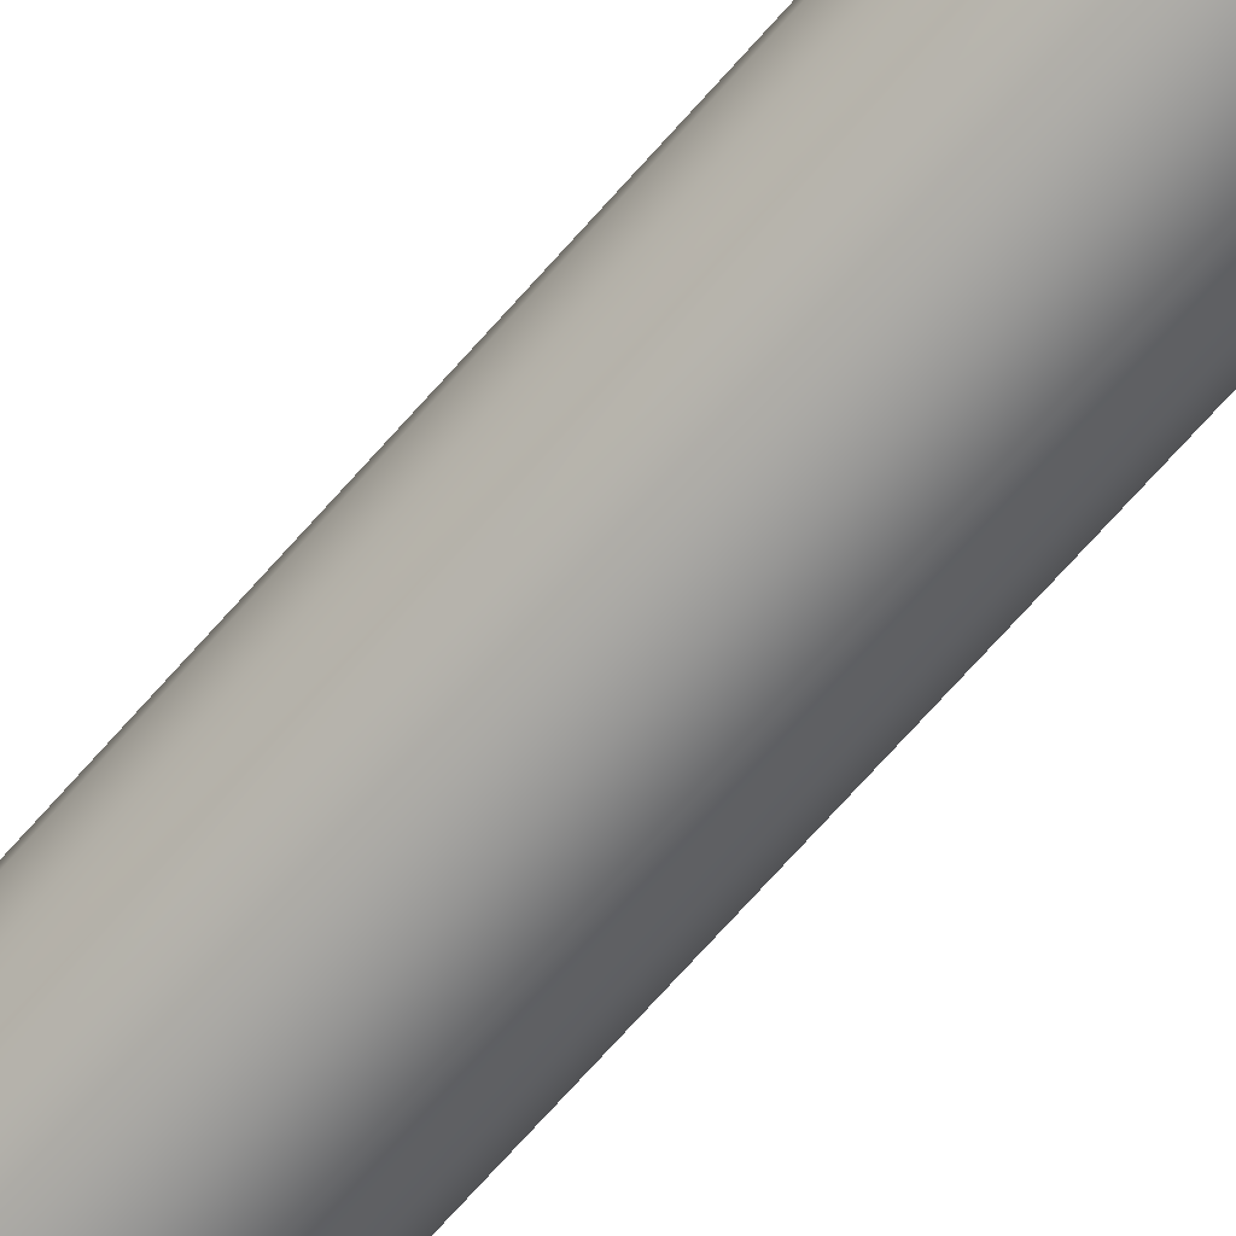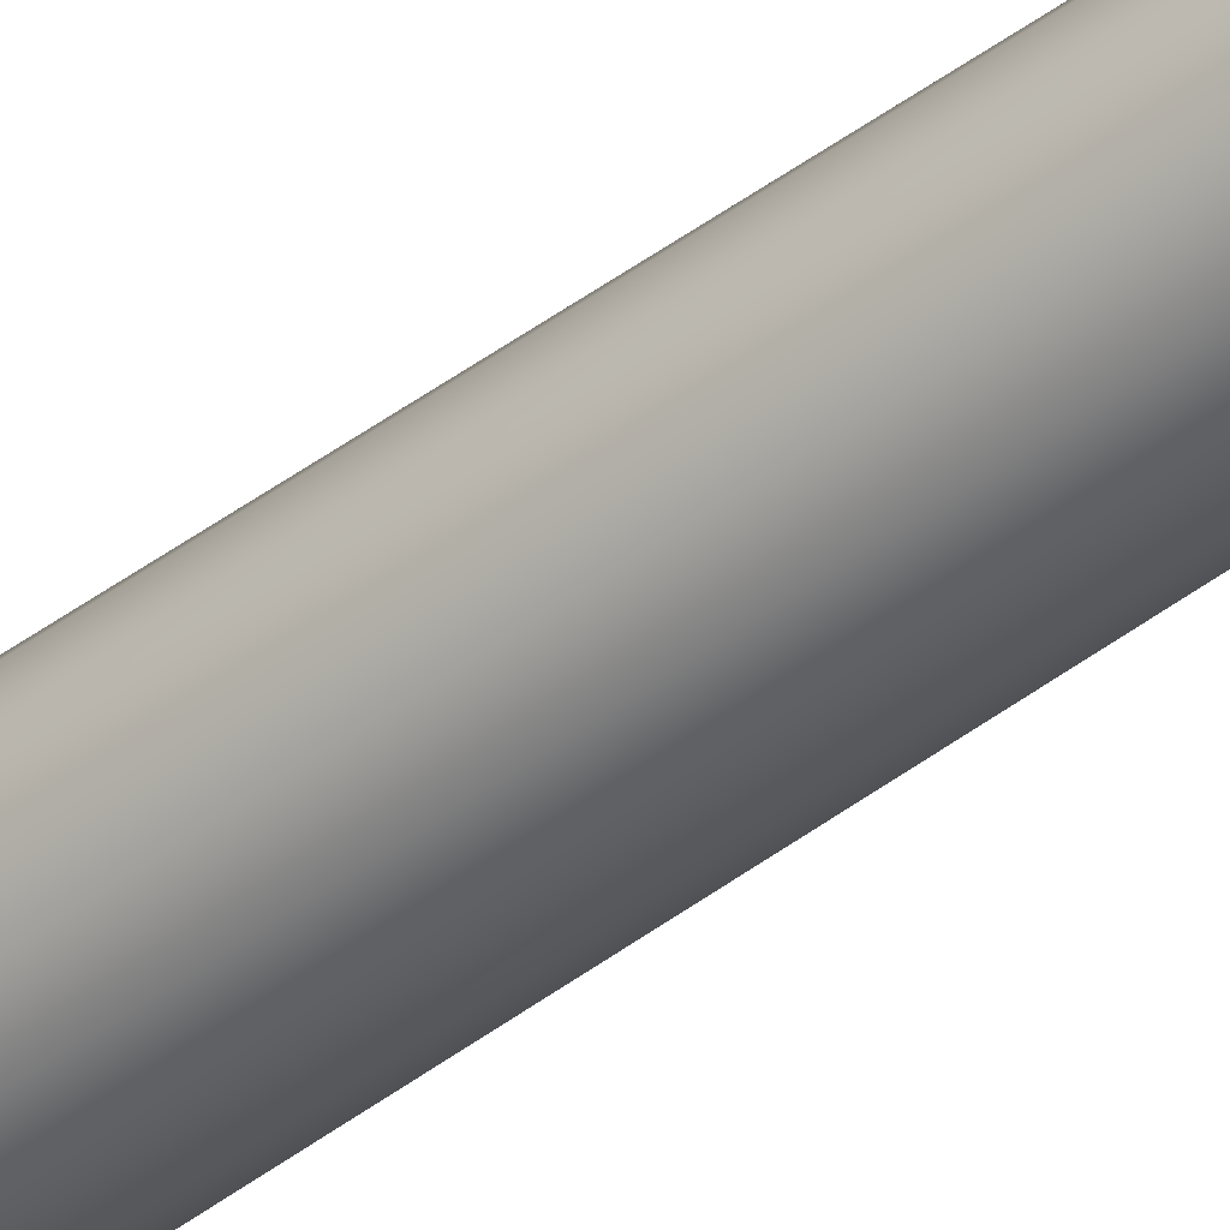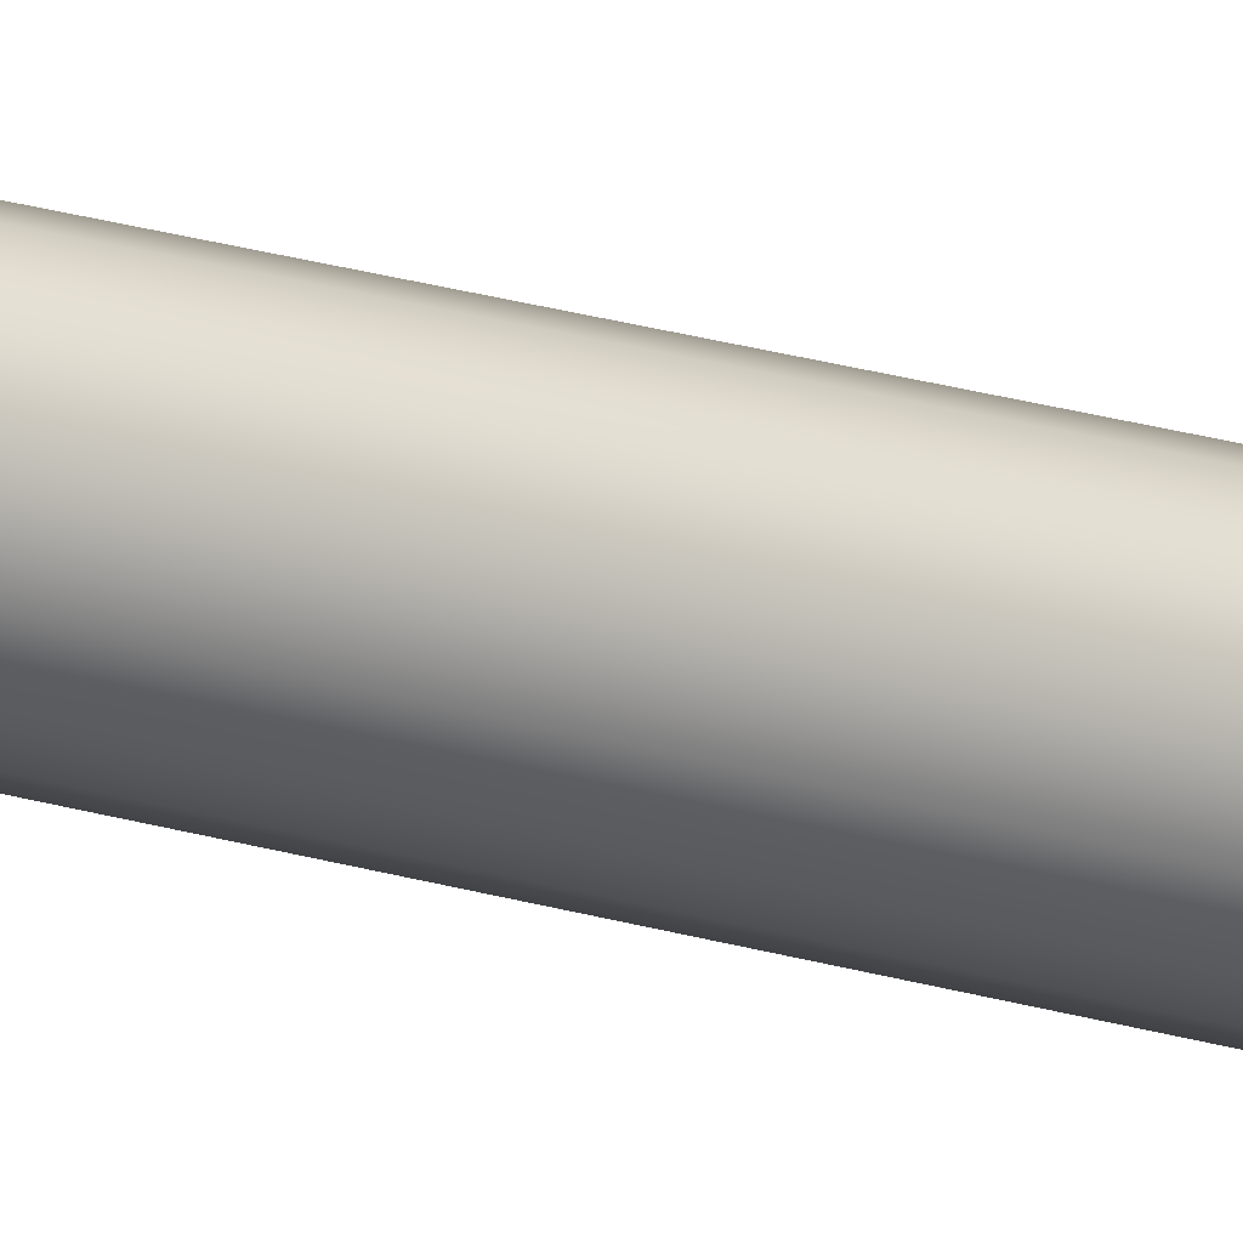
<metadata>
{"format":"obj","ext":"obj","renderer":"f3d","projection":"perspective","resolution":1024,"background":"white","views":[{"elev":-67.2,"azim":-40.8,"up":"+Z"},{"elev":-46.1,"azim":130.7,"up":"+Z"},{"elev":-19.1,"azim":-121.6,"up":"+Z"}]}
</metadata>
<code>
v  1.306 1.075 0
v  0.9235 1.075 -0.9235
v  0 1.075 -1.306
v  -0.9235 1.075 -0.9235
v  -1.306 1.075 -0
v  -0.9235 1.075 0.9235
v  0 1.075 1.306
v  0.9235 1.075 0.9235
v  0.8479 0.9896 -0.8479
v  1.199 0.9896 0
v  0.8479 0.9896 0.8479
v  0 0.9896 1.199
v  -0.8479 0.9896 0.8479
v  -1.199 0.9896 -0
v  -0.8479 0.9896 -0.8479
v  0 0.9896 -1.199
v  0.7306 0.9471 -0.7306
v  1.033 0.9471 0
v  0.7306 0.9471 0.7306
v  0 0.9471 1.033
v  -0.7306 0.9471 0.7306
v  -1.033 0.9471 -0
v  -0.7306 0.9471 -0.7306
v  -0 0.9471 -1.033
v  0.59 0.1864 -0.59
v  0.8344 0.1864 0
v  0.59 0.1864 0.59
v  0 0.1864 0.8344
v  -0.59 0.1864 0.59
v  -0.8344 0.1864 -0
v  -0.59 0.1864 -0.59
v  0 0.1864 -0.8344
v  -0.3296 148.3 0.3296
v  -0.4661 148.3 -0
v  -0.3296 148.3 -0.3296
v  0 148.3 -0.4661
v  0.3296 148.3 -0.3296
v  0.4661 148.3 0
v  0.3296 148.3 0.3296
v  0 148.3 0.4661
v  0.2739 148.4 0.2739
v  0.3874 148.4 0
v  0.2739 148.4 -0.2739
v  0 148.4 -0.3874
v  -0.2739 148.4 -0.2739
v  -0.3874 148.4 0
v  -0.2739 148.4 0.2739
v  0 148.4 0.3874
v  0.1767 148.4 0.1767
v  0.2499 148.4 0
v  0.1767 148.4 -0.1767
v  0 148.4 -0.2499
v  -0.1767 148.4 -0.1767
v  -0.2499 148.4 0
v  -0.1767 148.4 0.1767
v  0 148.4 0.2499
v  1.207 1.075 -0.4998
v  0.4998 1.075 -1.207
v  -0.4998 1.075 -1.207
v  -1.207 1.075 -0.4998
v  -1.207 1.075 0.4998
v  -0.4998 1.075 1.207
v  0.4998 1.075 1.207
v  1.207 1.075 0.4998
v  1.108 0.9896 -0.4589
v  1.108 0.9896 0.4589
v  0.4589 0.9896 1.108
v  -0.4589 0.9896 1.108
v  -1.108 0.9896 0.4589
v  -1.108 0.9896 -0.4589
v  -0.4589 0.9896 -1.108
v  0.4589 0.9896 -1.108
v  0.9545 0.9471 -0.3954
v  0.9545 0.9471 0.3954
v  0.3954 0.9471 0.9545
v  -0.3954 0.9471 0.9545
v  -0.9545 0.9471 0.3954
v  -0.9545 0.9471 -0.3954
v  -0.3954 0.9471 -0.9545
v  0.3954 0.9471 -0.9545
v  0.7709 0.1864 -0.3193
v  0.7709 0.1864 0.3193
v  0.3193 0.1864 0.7709
v  -0.3193 0.1864 0.7709
v  -0.7709 0.1864 0.3193
v  -0.7709 0.1864 -0.3193
v  -0.3193 0.1864 -0.7709
v  0.3193 0.1864 -0.7709
v  0.4306 148.3 -0.1784
v  0.1784 148.3 -0.4306
v  -0.1784 148.3 -0.4306
v  -0.4306 148.3 -0.1784
v  -0.4306 148.3 0.1784
v  -0.1784 148.3 0.4306
v  0.1784 148.3 0.4306
v  0.4306 148.3 0.1784
v  0 0.1864 0
v  0.2309 148.4 0.0956
v  0.2309 148.4 -0.0956
v  0.0956 148.4 -0.2309
v  -0.0956 148.4 -0.2309
v  -0.2309 148.4 -0.0956
v  -0.2309 148.4 0.0956
v  -0.0956 148.4 0.2309
v  0.0956 148.4 0.2309
v  0.3579 148.4 0.1483
v  0.3579 148.4 -0.1482
v  0.1482 148.4 -0.3579
v  -0.1482 148.4 -0.3579
v  -0.3579 148.4 -0.1482
v  -0.3579 148.4 0.1483
v  -0.1482 148.4 0.3579
v  0.1482 148.4 0.3579
v  0 148.5 0
v  0.8716 76.82 -0
v  -0.6163 76.82 0.6163
v  -0.8716 76.82 -0
v  -0.6163 76.82 -0.6163
v  0 76.82 -0.8716
v  0.6163 76.82 -0.6163
v  -0 76.82 0.8716
v  0.6163 76.82 0.6163
v  0.8052 76.82 -0.3335
v  0.3335 76.82 -0.8052
v  -0.3335 76.82 -0.8052
v  -0.8052 76.82 -0.3335
v  -0.8052 76.82 0.3335
v  -0.3335 76.82 0.8052
v  0.3335 76.82 0.8052
v  0.8052 76.82 0.3335
o Cue4
g Cue4
f 1 123 115
f 123 1 57
f 120 58 124
f 58 120 2
f 3 125 119
f 125 3 59
f 118 60 126
f 60 118 4
f 5 127 117
f 127 5 61
f 116 62 128
f 62 116 6
f 7 129 121
f 129 7 63
f 122 64 130
f 64 122 8
f 89 123 37
f 37 123 120
f 90 119 36
f 119 90 124
f 91 125 35
f 35 125 118
f 92 117 34
f 117 92 126
f 93 127 33
f 33 127 116
f 94 121 40
f 121 94 128
f 39 129 122
f 129 39 95
f 96 115 38
f 115 96 130
f 65 9 57
f 2 57 9
f 66 1 64
f 1 66 10
f 8 67 11
f 67 8 63
f 68 7 62
f 7 68 12
f 69 6 61
f 6 69 13
f 5 60 14
f 60 70 14
f 15 59 71
f 59 15 4
f 58 16 3
f 16 58 72
f 73 9 65
f 9 73 17
f 18 66 74
f 66 18 10
f 11 67 19
f 19 67 75
f 76 20 68
f 12 68 20
f 21 69 77
f 69 21 13
f 14 78 22
f 78 14 70
f 79 15 71
f 15 79 23
f 16 80 24
f 80 16 72
f 33 111 93
f 111 33 47
f 112 40 48
f 40 112 94
f 18 81 73
f 81 18 26
f 19 27 74
f 27 82 74
f 20 83 75
f 83 20 28
f 21 29 76
f 29 84 76
f 22 85 77
f 85 22 30
f 23 31 78
f 31 86 78
f 24 87 79
f 87 24 32
f 17 25 80
f 25 88 80
f 25 81 97
f 26 82 97
f 27 83 97
f 28 84 97
f 29 85 97
f 30 86 97
f 31 87 97
f 32 88 97
f 106 39 96
f 39 106 41
f 38 107 42
f 107 38 89
f 37 108 43
f 108 37 90
f 36 109 44
f 109 36 91
f 45 92 110
f 92 45 35
f 40 113 48
f 113 40 95
f 41 98 49
f 98 41 106
f 99 42 107
f 42 99 50
f 43 100 51
f 100 43 108
f 109 52 44
f 52 109 101
f 102 53 110
f 53 45 110
f 46 111 54
f 54 111 103
f 112 104 55
f 112 55 47
f 48 105 56
f 105 48 113
f 123 57 120
f 57 2 120
f 124 3 119
f 3 124 58
f 125 59 118
f 59 4 118
f 126 5 117
f 5 126 60
f 127 61 116
f 61 6 116
f 128 7 121
f 7 128 62
f 63 122 129
f 122 63 8
f 130 1 115
f 1 130 64
f 89 115 123
f 115 89 38
f 124 90 37
f 37 120 124
f 91 119 125
f 119 91 36
f 126 92 35
f 35 118 126
f 93 117 127
f 117 93 34
f 128 94 33
f 33 116 128
f 40 121 95
f 95 121 129
f 130 96 39
f 39 122 130
f 10 57 1
f 57 10 65
f 11 66 64
f 64 8 11
f 63 7 12
f 63 12 67
f 62 13 68
f 13 62 6
f 14 69 61
f 61 5 14
f 4 70 60
f 70 4 15
f 71 3 16
f 3 71 59
f 72 2 9
f 2 72 58
f 18 65 10
f 65 18 73
f 74 11 19
f 11 74 66
f 12 75 67
f 75 12 20
f 76 13 21
f 13 76 68
f 77 14 22
f 14 77 69
f 23 70 15
f 70 23 78
f 71 24 79
f 24 71 16
f 17 80 72
f 72 9 17
f 34 111 46
f 111 34 93
f 112 47 94
f 94 47 33
f 73 25 17
f 25 73 81
f 18 82 26
f 82 18 74
f 75 27 19
f 27 75 83
f 20 84 28
f 84 20 76
f 77 29 21
f 29 77 85
f 22 86 30
f 86 22 78
f 79 31 23
f 31 79 87
f 24 88 32
f 88 24 80
f 81 26 97
f 82 27 97
f 83 28 97
f 84 29 97
f 85 30 97
f 86 31 97
f 87 32 97
f 88 25 97
f 106 38 42
f 38 106 96
f 43 107 89
f 89 37 43
f 108 36 44
f 36 108 90
f 35 109 91
f 109 35 45
f 110 34 46
f 34 110 92
f 41 113 95
f 95 39 41
f 50 106 42
f 106 50 98
f 51 99 107
f 107 43 51
f 44 52 108
f 108 52 100
f 45 101 109
f 101 45 53
f 102 46 54
f 46 102 110
f 47 103 111
f 103 47 55
f 104 48 56
f 48 104 112
f 105 113 49
f 113 41 49
f 49 98 114
f 98 50 114
f 50 99 114
f 99 51 114
f 51 100 114
f 100 52 114
f 52 101 114
f 101 53 114
f 53 102 114
f 102 54 114
f 54 103 114
f 103 55 114
f 55 104 114
f 104 56 114
f 56 105 114
f 105 49 114

</code>
